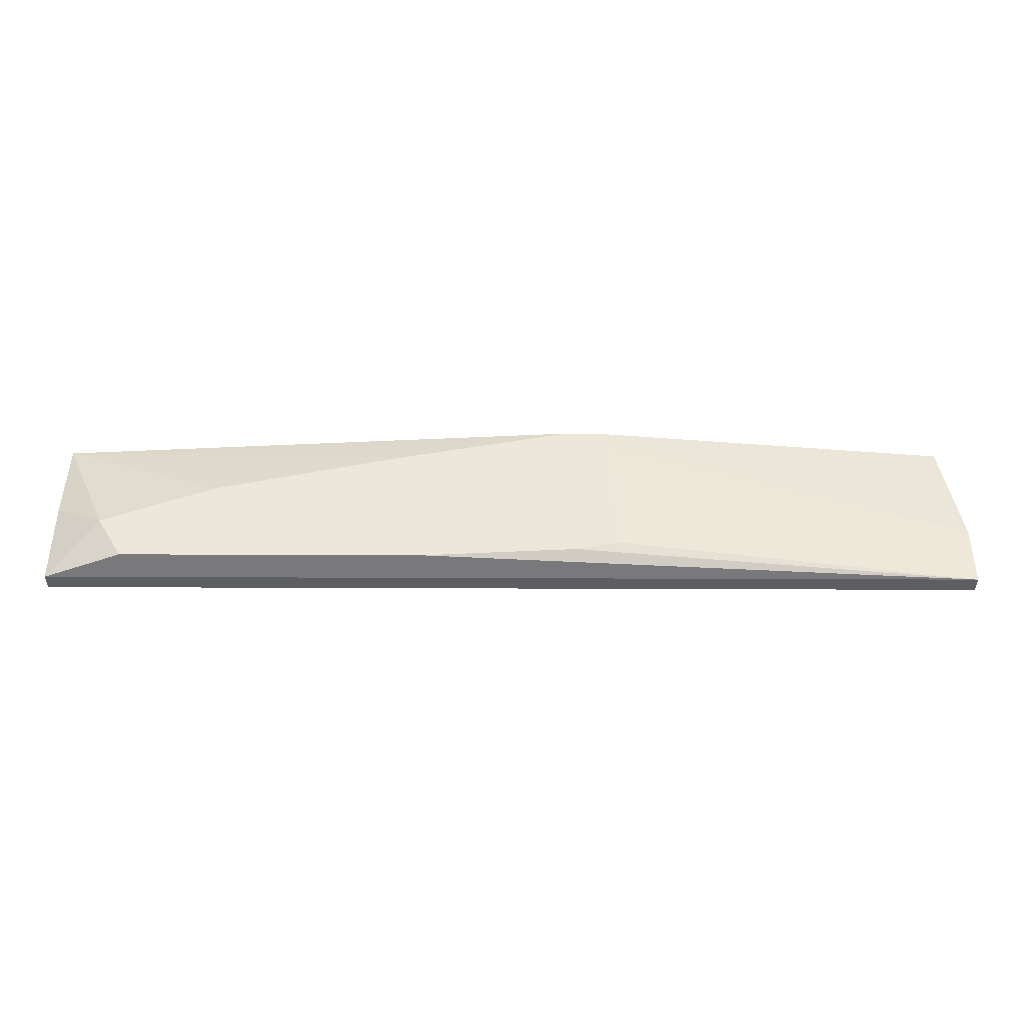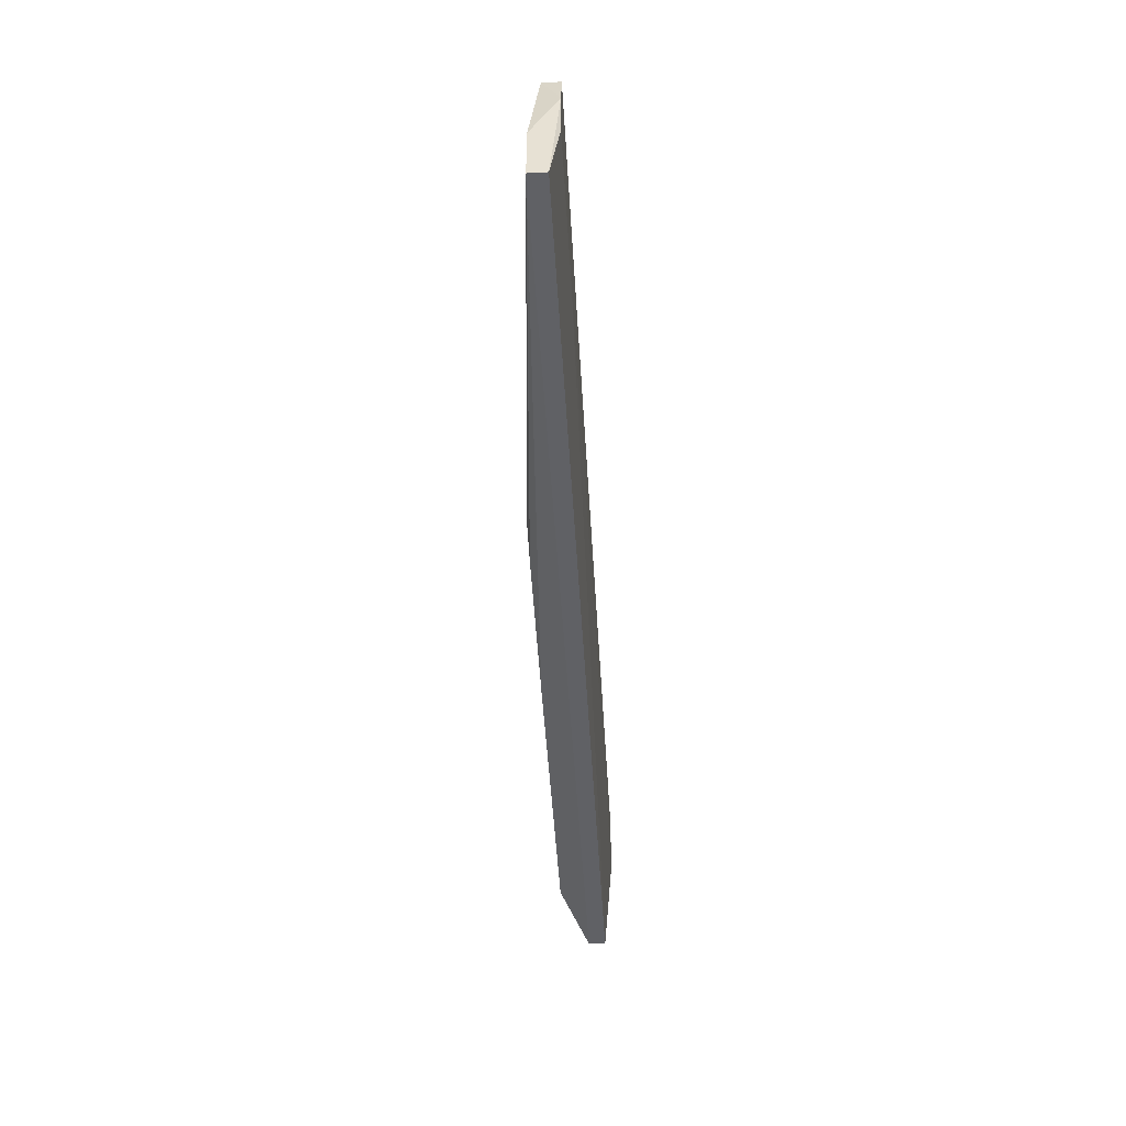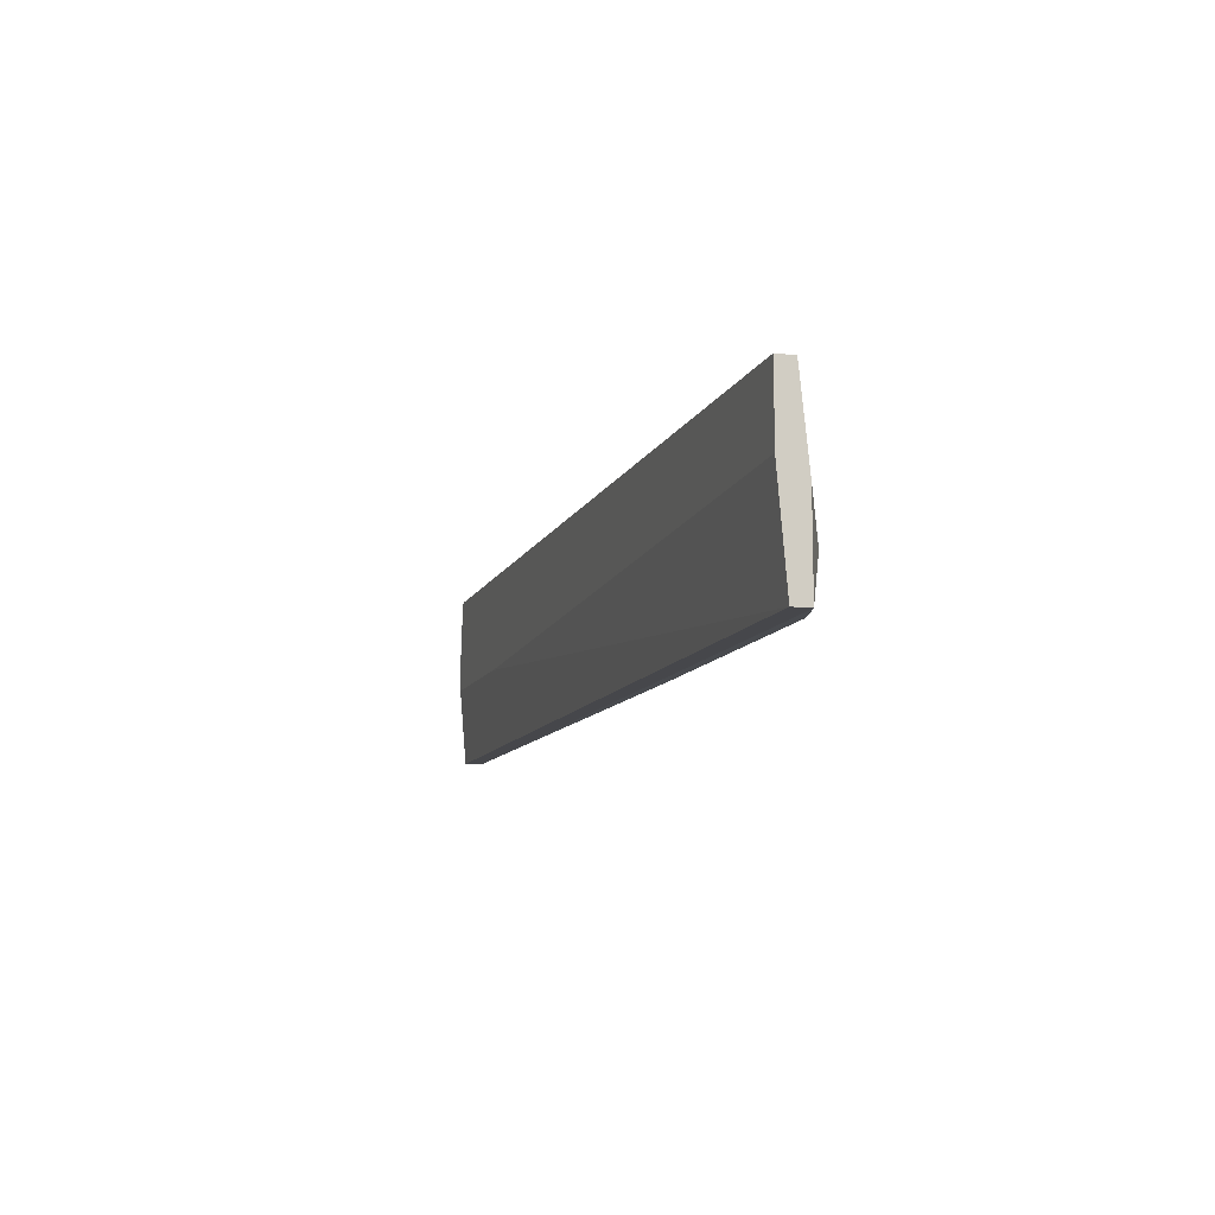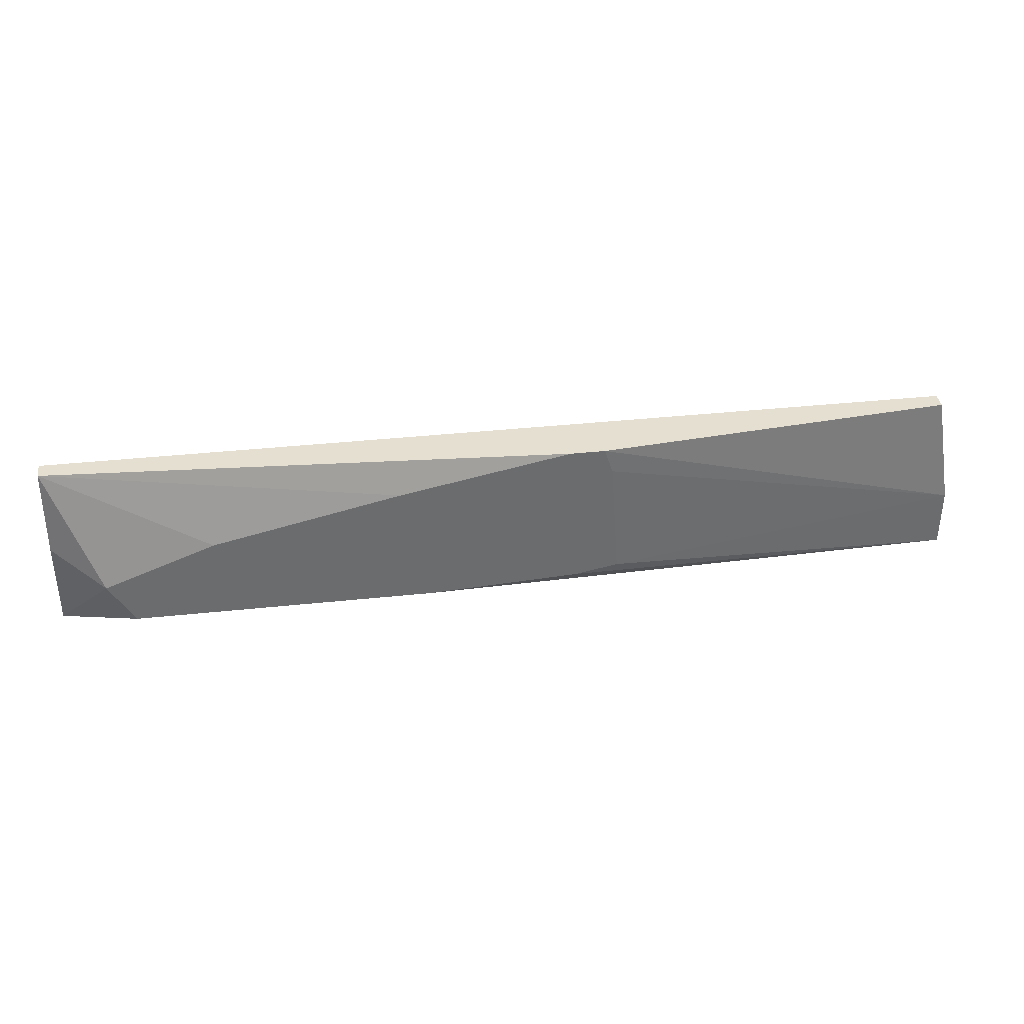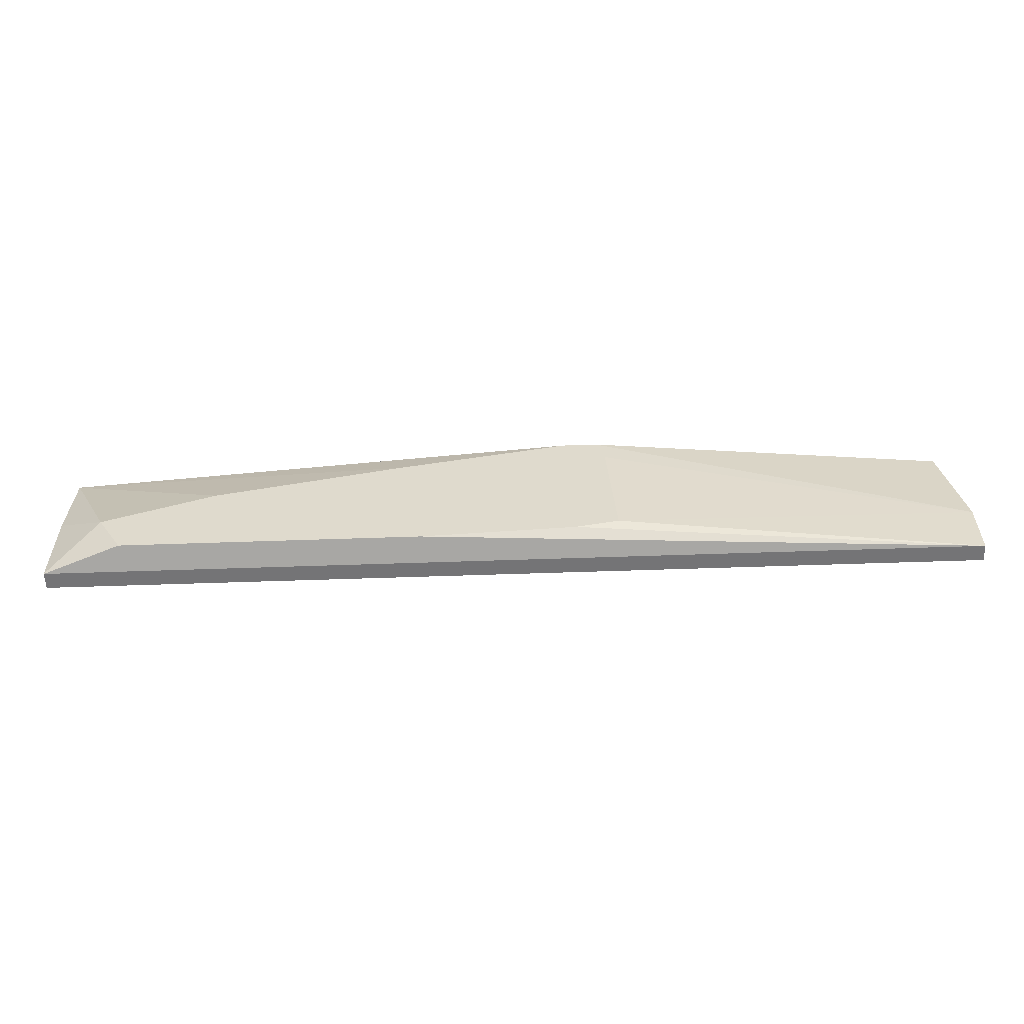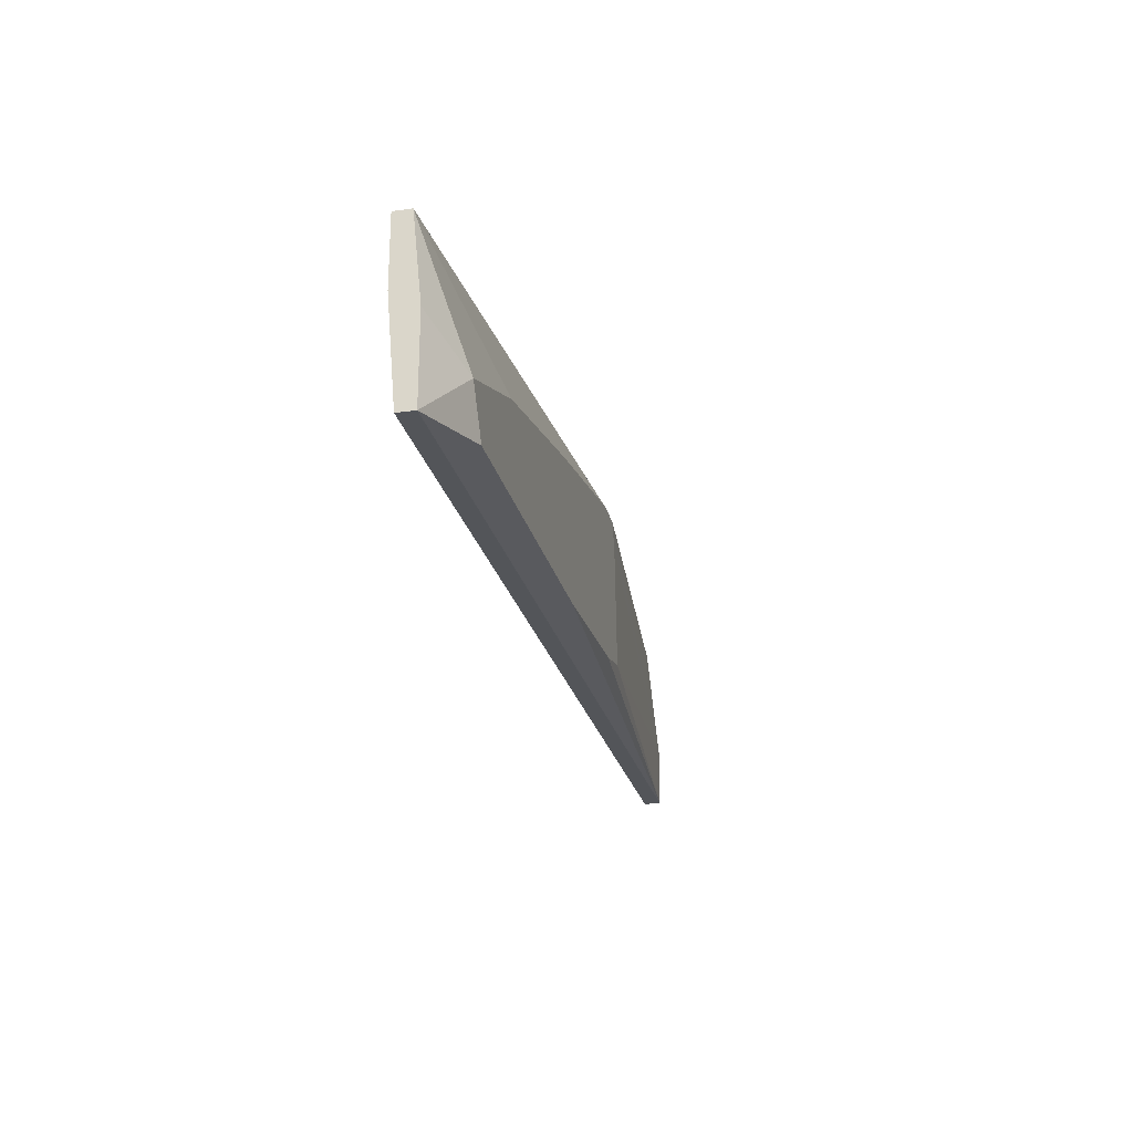
<metadata>
{"format":"obj","ext":"obj","renderer":"f3d","projection":"perspective","resolution":1024,"background":"white","views":[{"elev":-39.4,"azim":-0.3,"up":"+Z"},{"elev":-48.3,"azim":93.4,"up":"+Z"},{"elev":-10.8,"azim":-106.8,"up":"+Z"},{"elev":36.8,"azim":-7.9,"up":"+Z"},{"elev":-56.3,"azim":2.1,"up":"+Z"},{"elev":-24.4,"azim":-77.0,"up":"+Z"}]}
</metadata>
<code>
v 0.0657 0.01404 0.02116
v 0.1472 0.02382 0.009752
v 0.1064 0.01404 0.02279
v -0.001169 0.02056 0.02769
v -0.001169 0.02219 -0.004927
v -0.001169 0.02382 0.02769
v -0.001169 0.02382 0.01464
v -0.001169 0.01893 0.01138
v -0.001169 0.01893 -0.004927
v 0.1766 0.02219 -0.004927
v 0.1766 0.01893 -0.004927
v 0.1766 0.01893 0.006489
v 0.0983 0.01404 0.02769
v 0.09992 0.01404 -0.001665
v 0.1733 0.02056 0.02769
v 0.1733 0.02382 0.02769
v 0.02982 0.01404 0.01301
v 0.01352 0.01404 -0.003296
v 0.1749 0.02382 0.009752
v 0.1749 0.02382 0.01953
v 0.07058 0.01404 -0.003296
v 0.1048 0.01404 0.02769
v 0.008627 0.01404 0.004858
v 0.1081 0.01404 -3.3e-05
f 24 12 3
f 18 9 11
f 9 4 5
f 11 9 5
f 5 4 6
f 4 22 6
f 6 22 15
f 11 5 10
f 22 18 24
f 9 18 23
f 18 22 23
f 6 20 2
f 10 5 2
f 20 6 16
f 6 15 16
f 15 20 16
f 5 6 7
f 2 5 7
f 6 2 7
f 4 23 17
f 23 22 17
f 15 22 12
f 20 15 12
f 10 20 12
f 11 10 12
f 24 11 12
f 18 11 21
f 24 18 21
f 22 4 13
f 17 22 13
f 20 10 19
f 2 20 19
f 10 2 19
f 4 9 8
f 9 23 8
f 23 4 8
f 4 17 1
f 13 4 1
f 17 13 1
f 11 24 14
f 21 11 14
f 24 21 14
f 22 24 3
f 12 22 3

</code>
